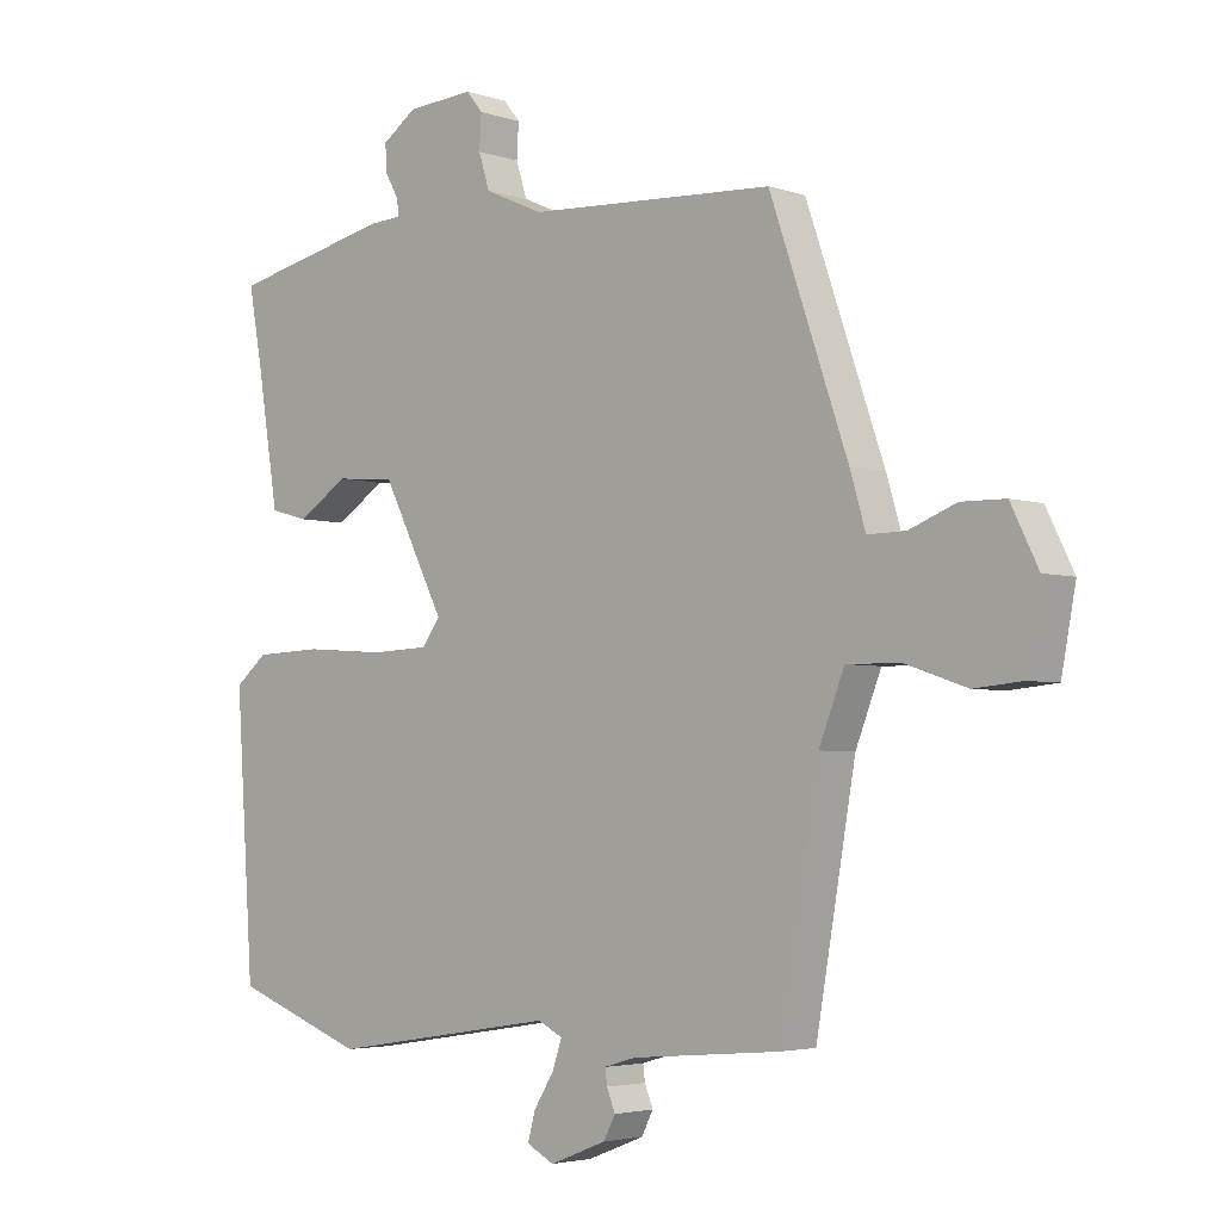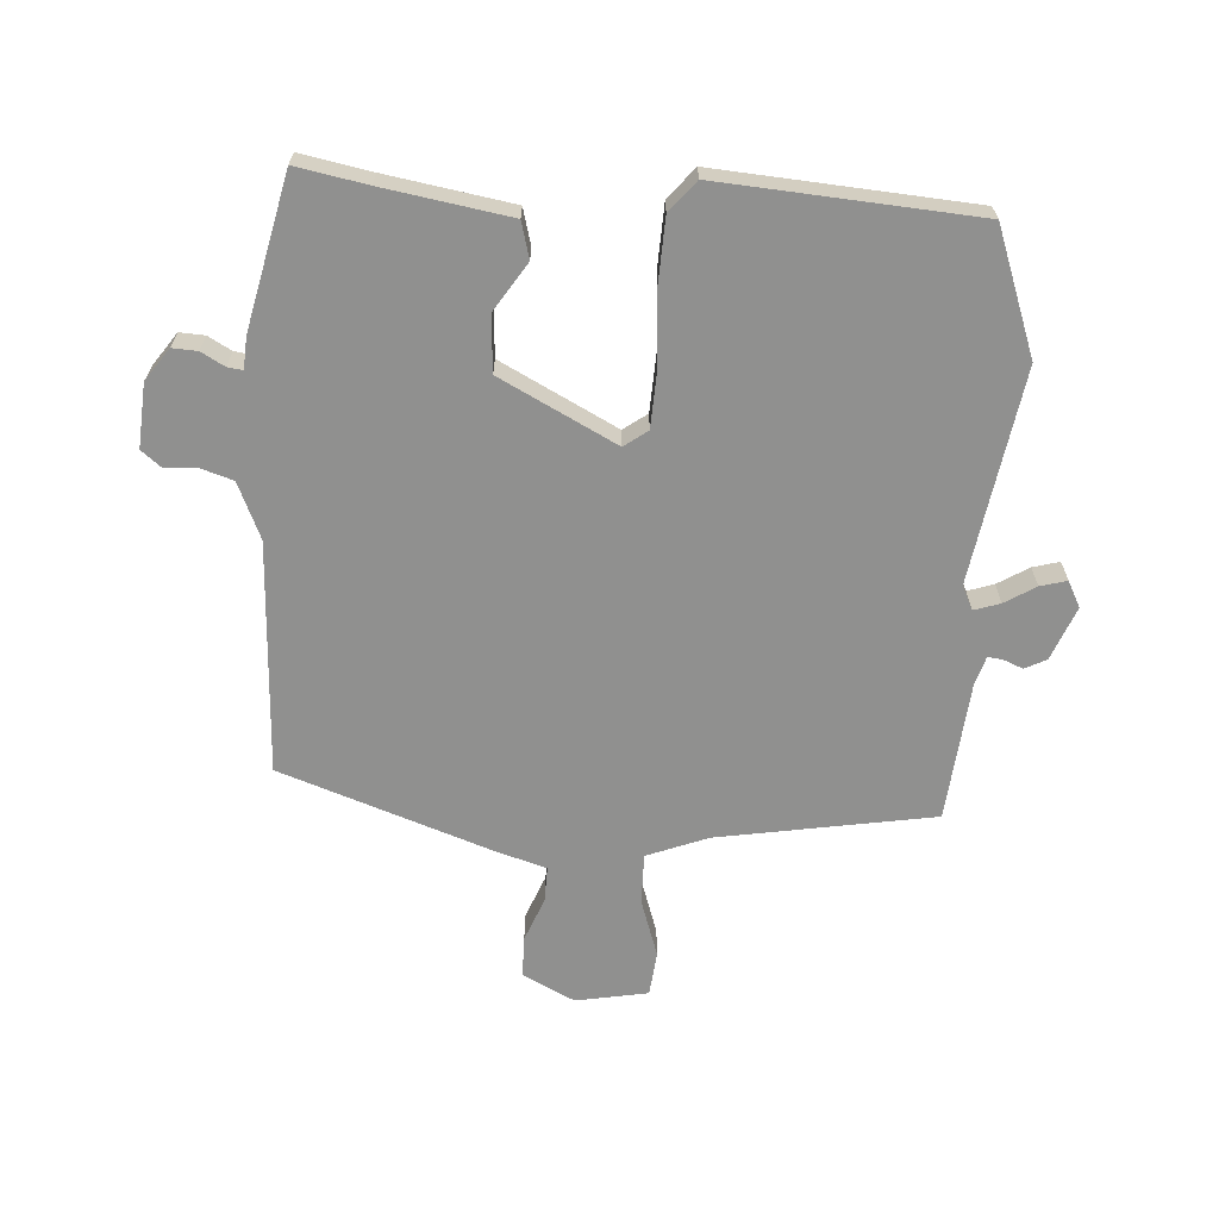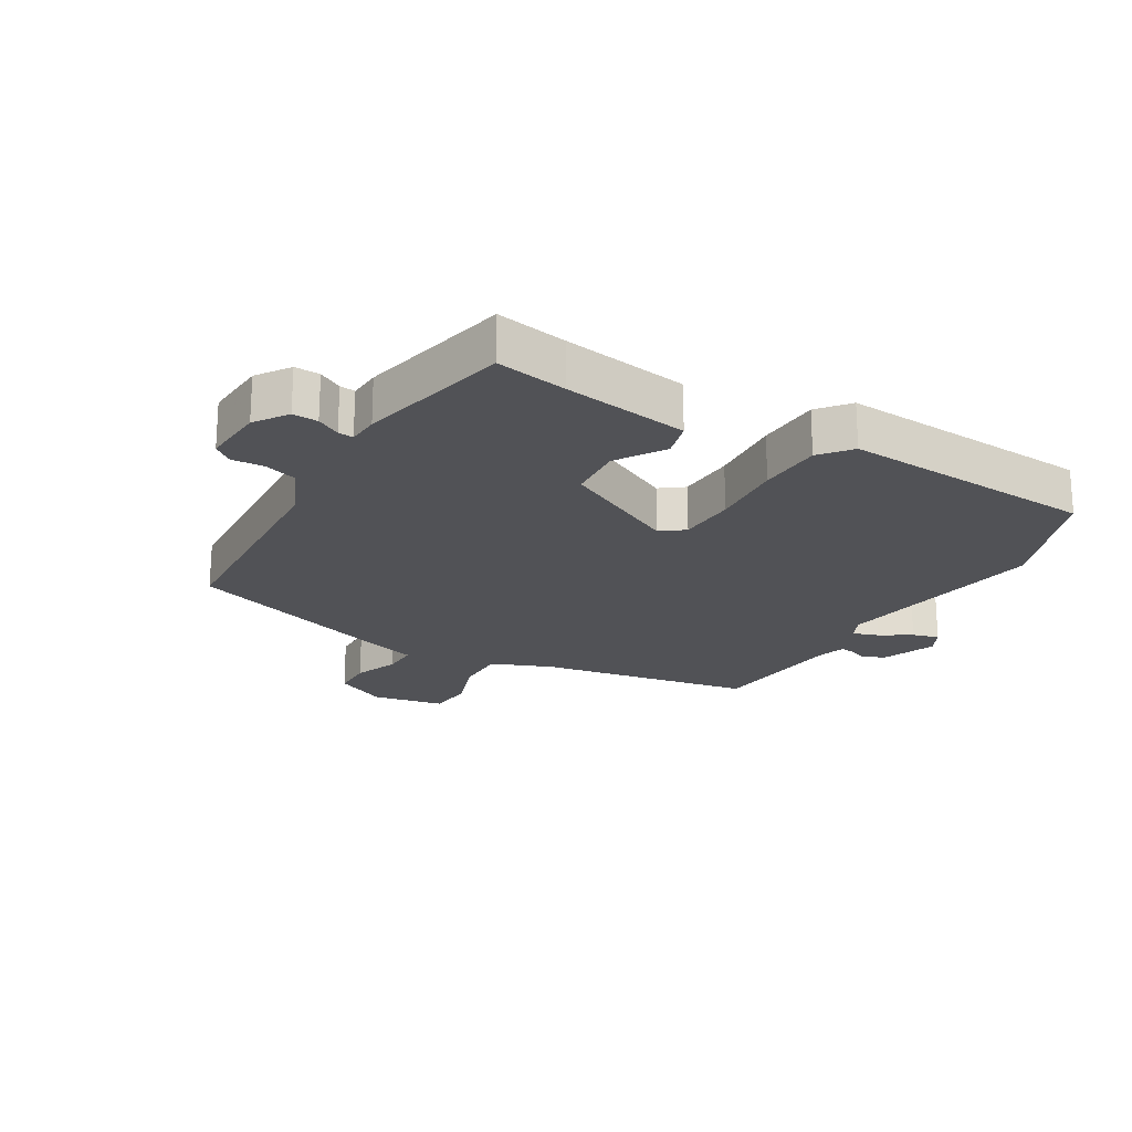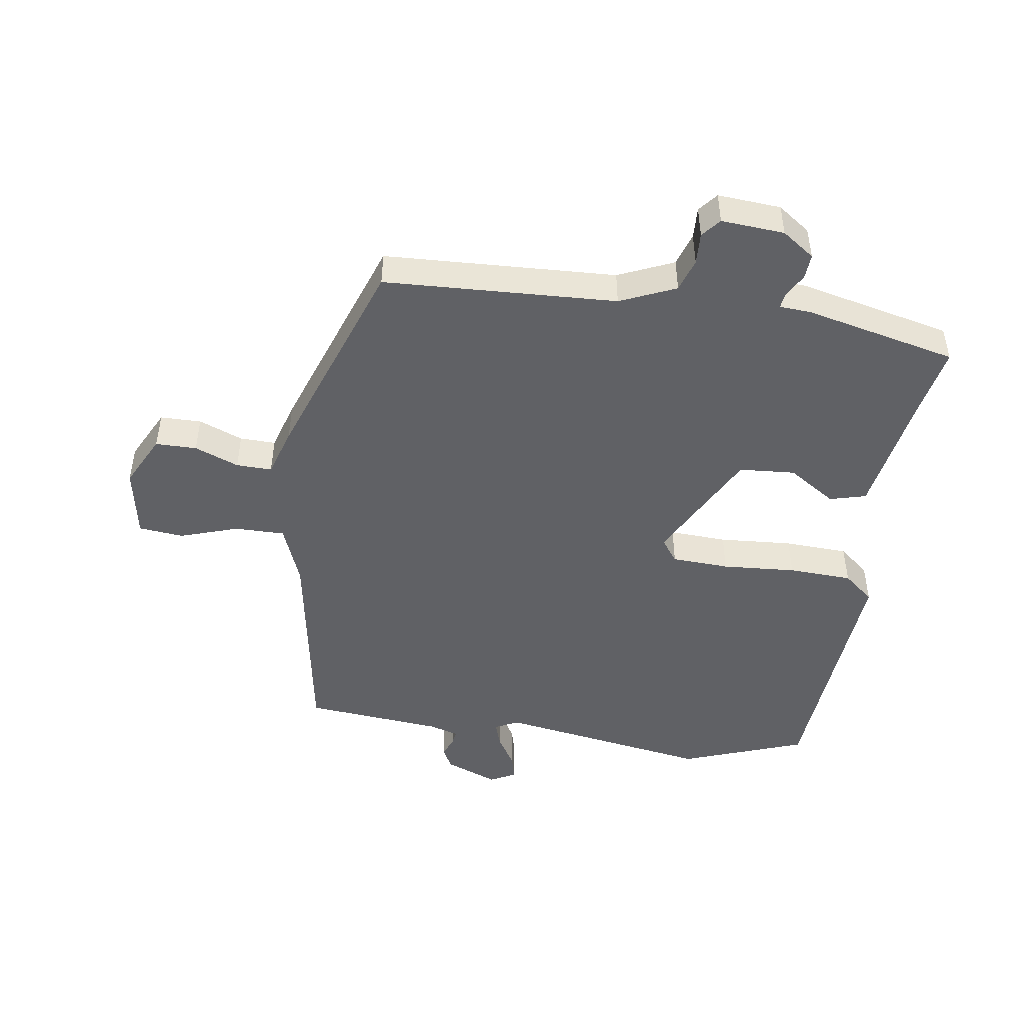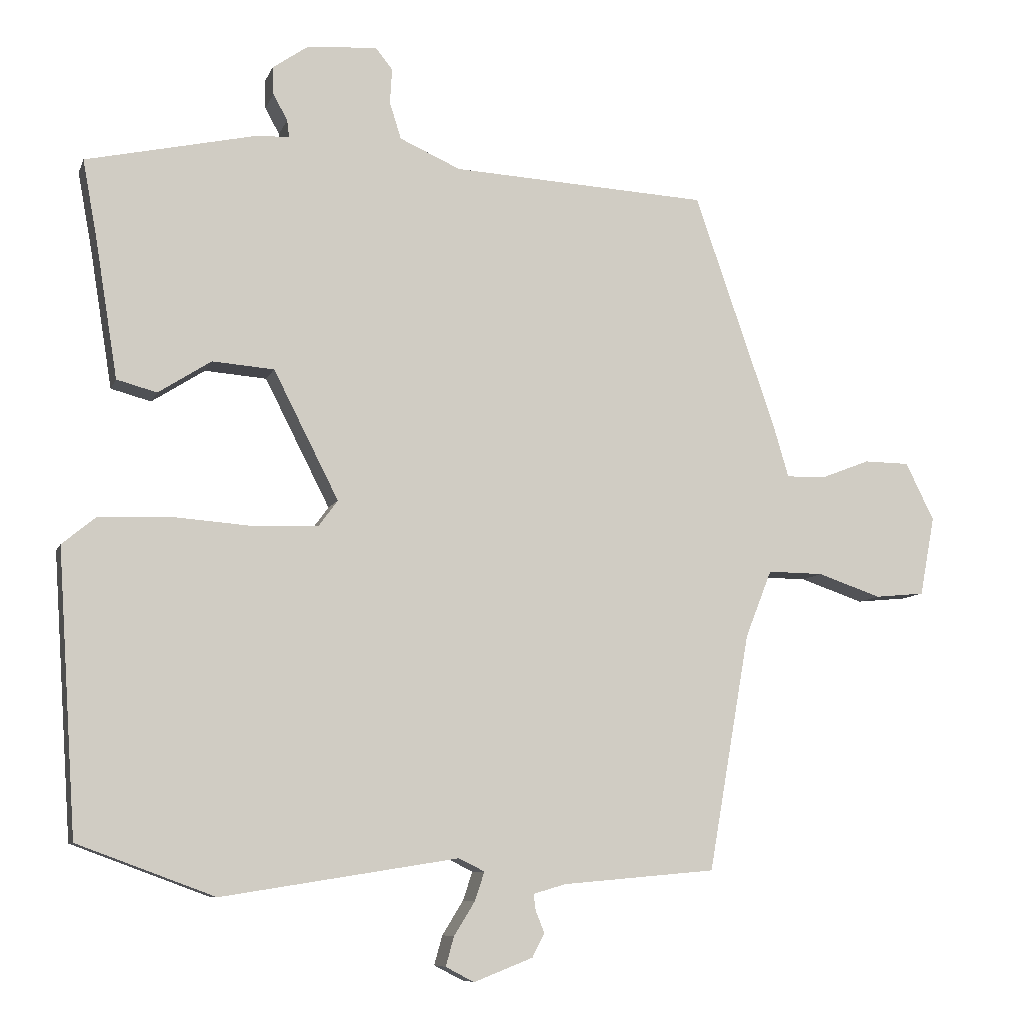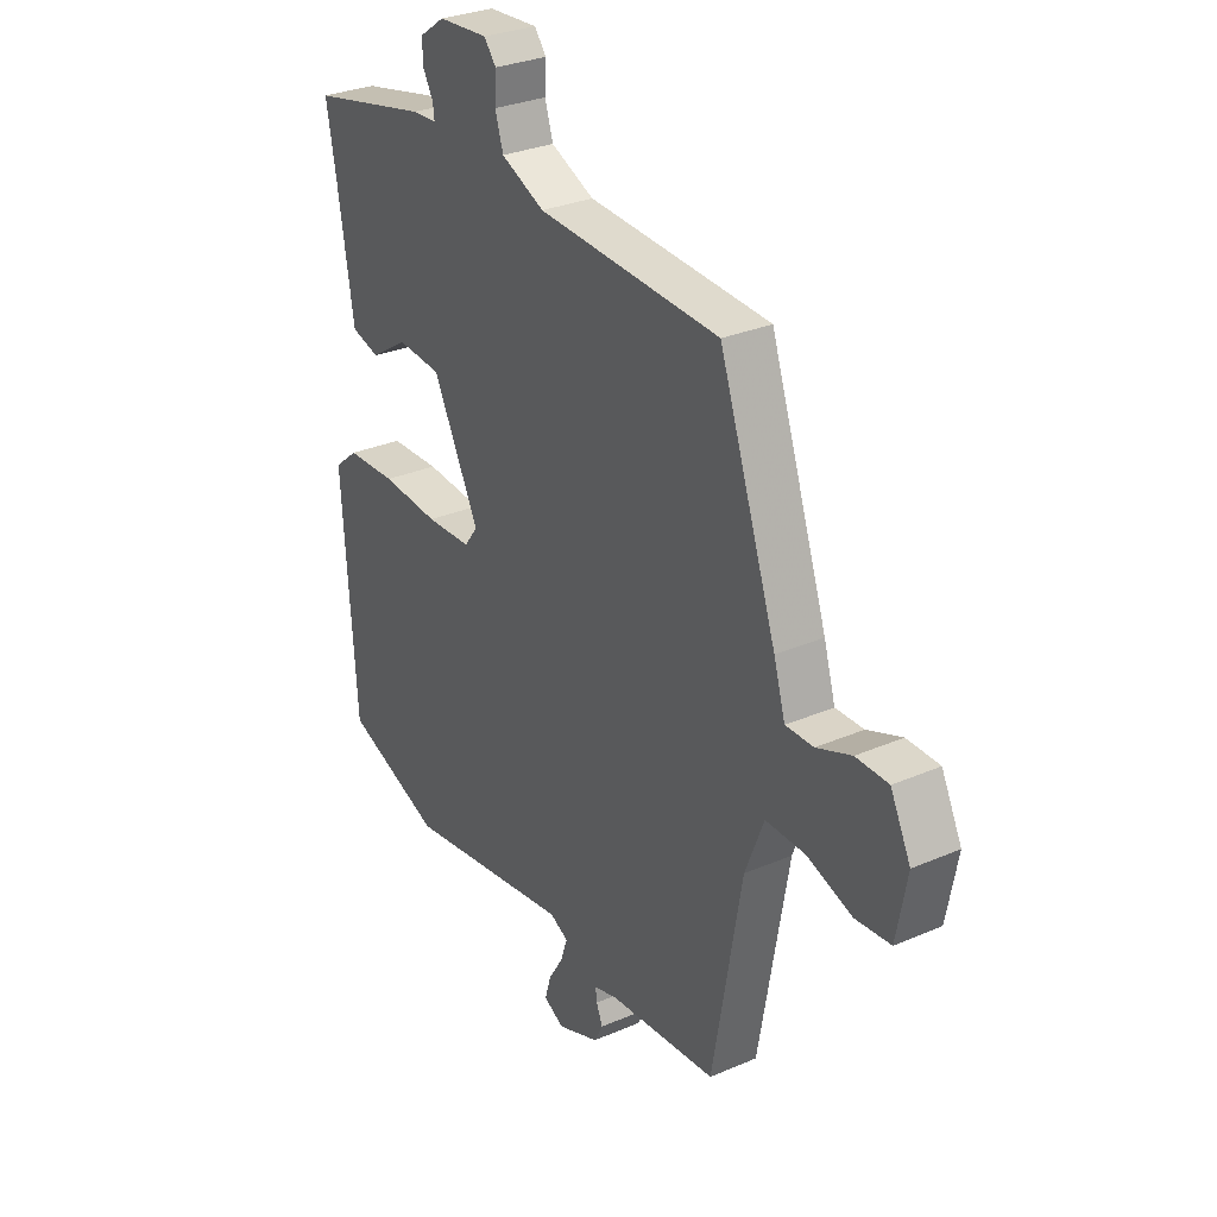
<metadata>
{"format":"obj","ext":"obj","renderer":"f3d","projection":"perspective","resolution":1024,"background":"white","views":[{"elev":-3.7,"azim":-137.7,"up":"+Z"},{"elev":-65.5,"azim":86.1,"up":"+Y"},{"elev":-21.2,"azim":59.7,"up":"+Y"},{"elev":-47.2,"azim":-8.8,"up":"+Y"},{"elev":-8.4,"azim":164.6,"up":"+Z"},{"elev":29.9,"azim":-122.3,"up":"+Z"}]}
</metadata>
<code>
v 0.531 0.07 0.484
v 0.51 0.07 0.369
v 0.477 0.07 0.164
v 0.418 0.07 0.148
v 0.34 0.07 0.198
v 0.249 0.07 0.191
v 0.153 0.07 0.002
v 0.181 0.07 -0.036
v 0.275 0.07 -0.04
v 0.395 0.07 -0.031
v 0.499 0.07 -0.035
v 0.549 0.07 -0.076
v 0.521 0.07 -0.492
v 0.319 0.07 -0.567
v -0.03 0.07 -0.512
v -0.068 0.07 -0.531
v -0.054 0.07 -0.573
v -0.023 0.07 -0.623
v -0.011 0.07 -0.666
v -0.053 0.07 -0.688
v -0.14 0.07 -0.654
v -0.158 0.07 -0.619
v -0.145 0.07 -0.587
v -0.142 0.07 -0.563
v -0.19 0.07 -0.549
v -0.416 0.07 -0.529
v -0.477 0.07 -0.179
v -0.516 0.07 -0.08
v -0.598 0.07 -0.081
v -0.692 0.07 -0.113
v -0.765 0.07 -0.106
v -0.787 0.07 0.011
v -0.745 0.07 0.096
v -0.678 0.07 0.097
v -0.606 0.07 0.069
v -0.548 0.07 0.068
v -0.524 0.07 0.149
v -0.405 0.07 0.493
v -0.027 0.07 0.513
v 0.063 0.07 0.553
v 0.08 0.07 0.607
v 0.077 0.07 0.659
v 0.102 0.07 0.69
v 0.205 0.07 0.683
v 0.258 0.07 0.646
v 0.256 0.07 0.605
v 0.235 0.07 0.567
v 0.232 0.07 0.542
v 0.283 0.07 0.539
v 0.531 0 0.484
v 0.51 0 0.369
v 0.477 0 0.164
v 0.418 0 0.148
v 0.34 0 0.198
v 0.249 0 0.191
v 0.153 0 0.002
v 0.181 0 -0.036
v 0.275 0 -0.04
v 0.395 0 -0.031
v 0.499 0 -0.035
v 0.549 0 -0.076
v 0.521 0 -0.492
v 0.319 0 -0.567
v -0.03 0 -0.512
v -0.068 0 -0.531
v -0.054 0 -0.573
v -0.023 0 -0.623
v -0.011 0 -0.666
v -0.053 0 -0.688
v -0.14 0 -0.654
v -0.158 0 -0.619
v -0.145 0 -0.587
v -0.142 0 -0.563
v -0.19 0 -0.549
v -0.416 0 -0.529
v -0.477 0 -0.179
v -0.516 0 -0.08
v -0.598 0 -0.081
v -0.692 0 -0.113
v -0.765 0 -0.106
v -0.787 0 0.011
v -0.745 0 0.096
v -0.678 0 0.097
v -0.606 0 0.069
v -0.548 0 0.068
v -0.524 0 0.149
v -0.405 0 0.493
v -0.027 0 0.513
v 0.063 0 0.553
v 0.08 0 0.607
v 0.077 0 0.659
v 0.102 0 0.69
v 0.205 0 0.683
v 0.258 0 0.646
v 0.256 0 0.605
v 0.235 0 0.567
v 0.232 0 0.542
v 0.283 0 0.539
f 48 49 1 2
f 45 46 47
f 44 45 47
f 43 44 47
f 42 43 47
f 41 42 47
f 40 41 47 48
f 3 4 5
f 2 3 5
f 48 2 5
f 40 48 5
f 39 40 5
f 36 37 38 39
f 33 34 35
f 32 33 35
f 31 32 35
f 30 31 35
f 29 30 35
f 28 29 35 36
f 27 28 36 39
f 25 26 27 39
f 21 22 23
f 20 21 23
f 19 20 23
f 18 19 23
f 17 18 23
f 16 17 23 24
f 24 25 39
f 16 24 39
f 15 16 39
f 13 14 15
f 12 13 15
f 11 12 15
f 10 11 15
f 9 10 15
f 39 5 6
f 39 6 7
f 15 39 7
f 8 9 15
f 7 8 15
f 51 50 98 97
f 96 95 94
f 96 94 93
f 96 93 92
f 96 92 91
f 96 91 90
f 97 96 90 89
f 54 53 52
f 54 52 51
f 54 51 97
f 54 97 89
f 54 89 88
f 88 87 86 85
f 84 83 82
f 84 82 81
f 84 81 80
f 84 80 79
f 84 79 78
f 85 84 78 77
f 88 85 77 76
f 88 76 75 74
f 72 71 70
f 72 70 69
f 72 69 68
f 72 68 67
f 72 67 66
f 73 72 66 65
f 88 74 73
f 88 73 65
f 88 65 64
f 64 63 62
f 64 62 61
f 64 61 60
f 64 60 59
f 64 59 58
f 55 54 88
f 56 55 88
f 56 88 64
f 64 58 57
f 64 57 56
f 1 50 51 2
f 2 51 52 3
f 3 52 53 4
f 4 53 54 5
f 5 54 55 6
f 6 55 56 7
f 7 56 57 8
f 8 57 58 9
f 9 58 59 10
f 10 59 60 11
f 11 60 61 12
f 12 61 62 13
f 13 62 63 14
f 14 63 64 15
f 15 64 65 16
f 16 65 66 17
f 17 66 67 18
f 18 67 68 19
f 19 68 69 20
f 20 69 70 21
f 21 70 71 22
f 22 71 72 23
f 23 72 73 24
f 24 73 74 25
f 25 74 75 26
f 26 75 76 27
f 27 76 77 28
f 28 77 78 29
f 29 78 79 30
f 30 79 80 31
f 31 80 81 32
f 32 81 82 33
f 33 82 83 34
f 34 83 84 35
f 35 84 85 36
f 36 85 86 37
f 37 86 87 38
f 38 87 88 39
f 39 88 89 40
f 40 89 90 41
f 41 90 91 42
f 42 91 92 43
f 43 92 93 44
f 44 93 94 45
f 45 94 95 46
f 46 95 96 47
f 47 96 97 48
f 48 97 98 49
f 49 98 50 1

</code>
